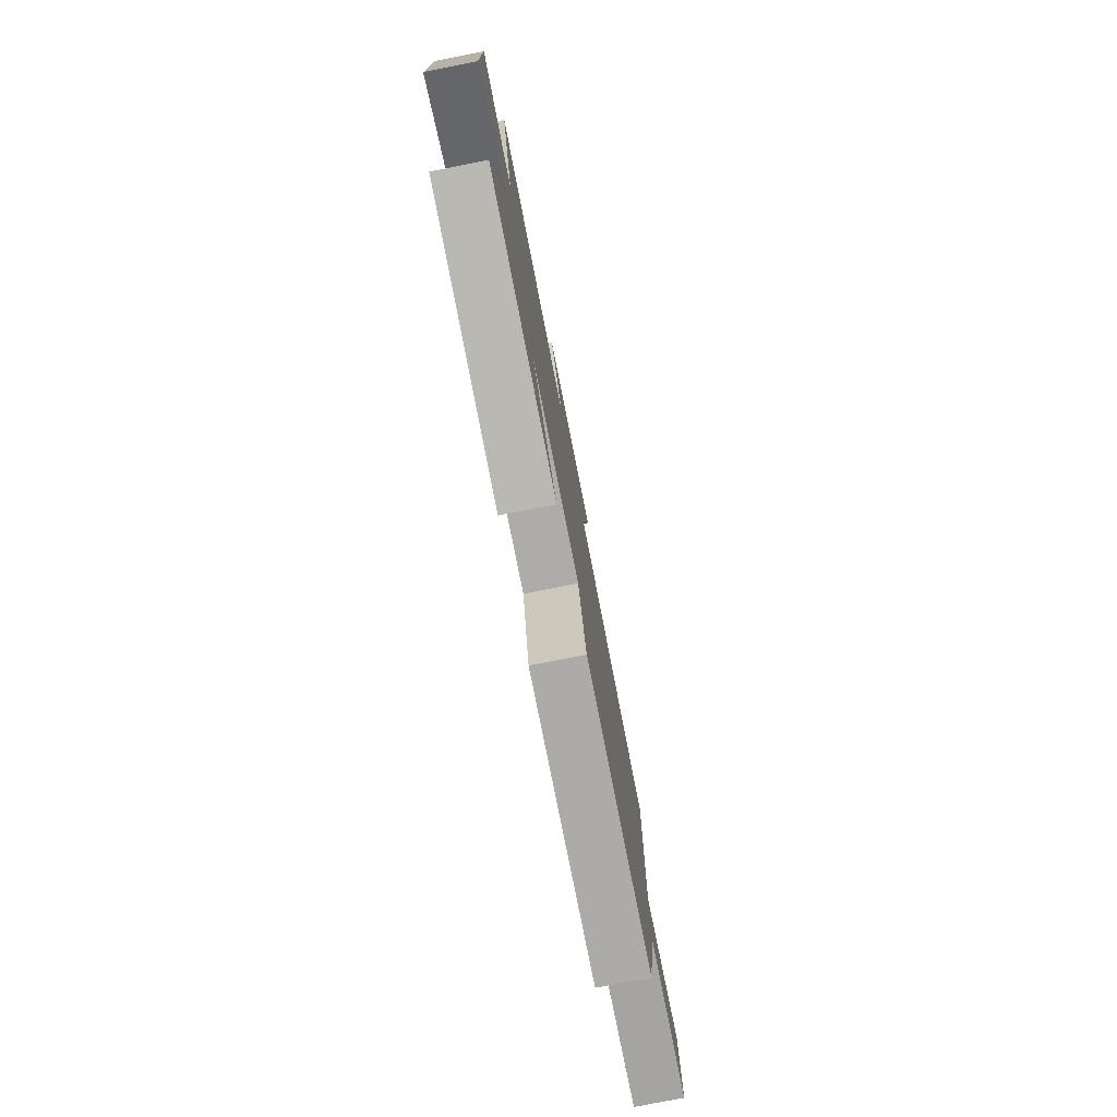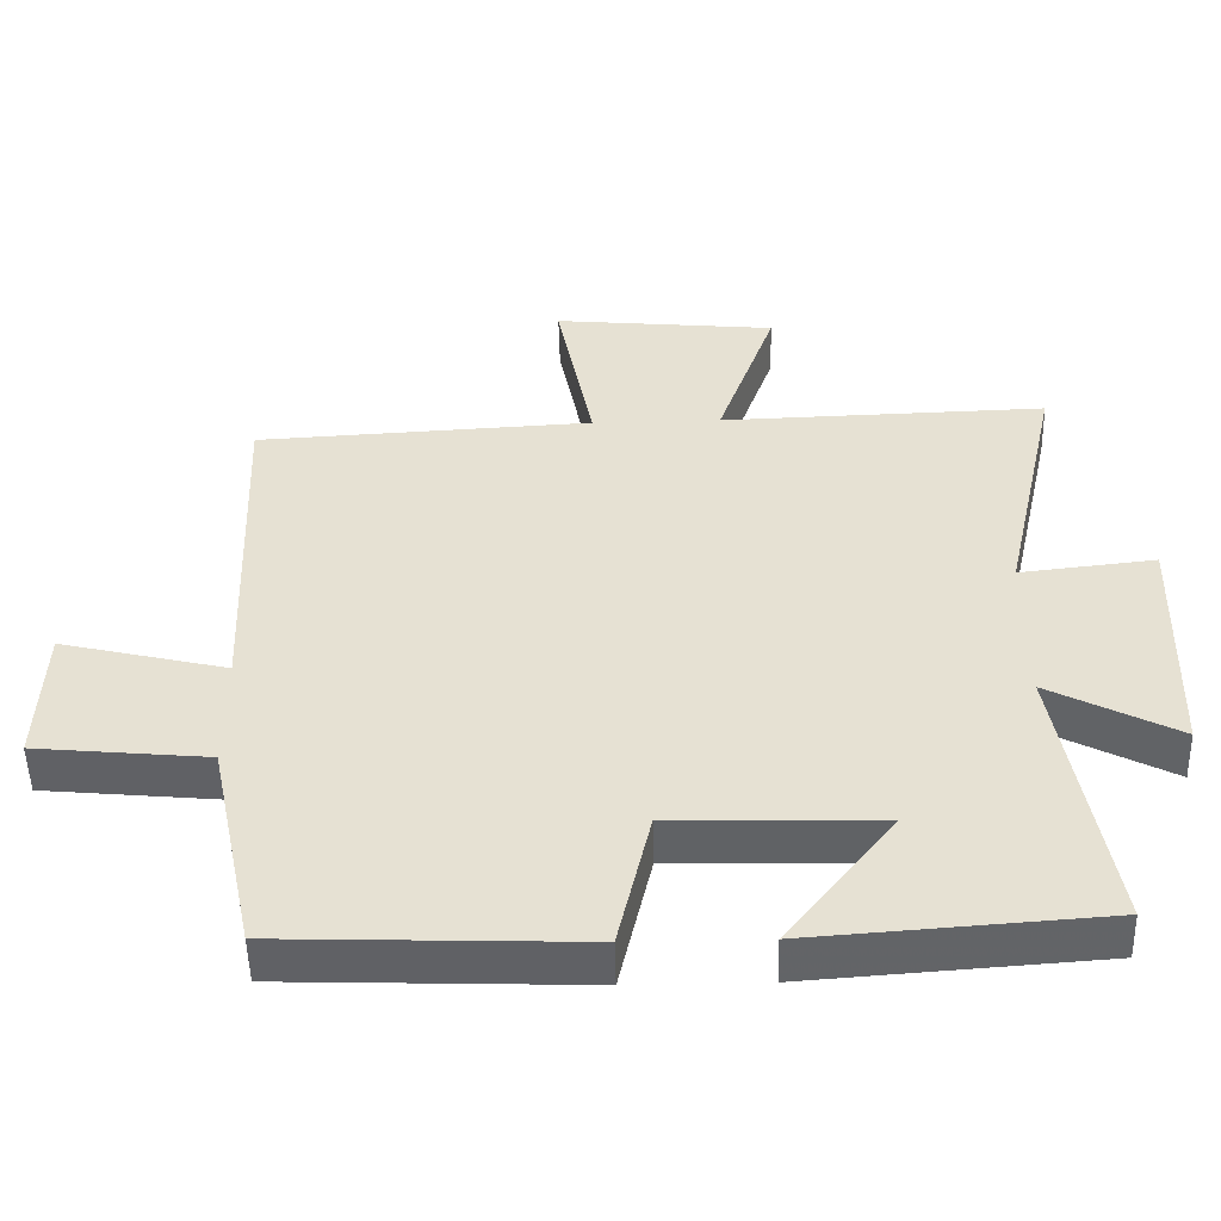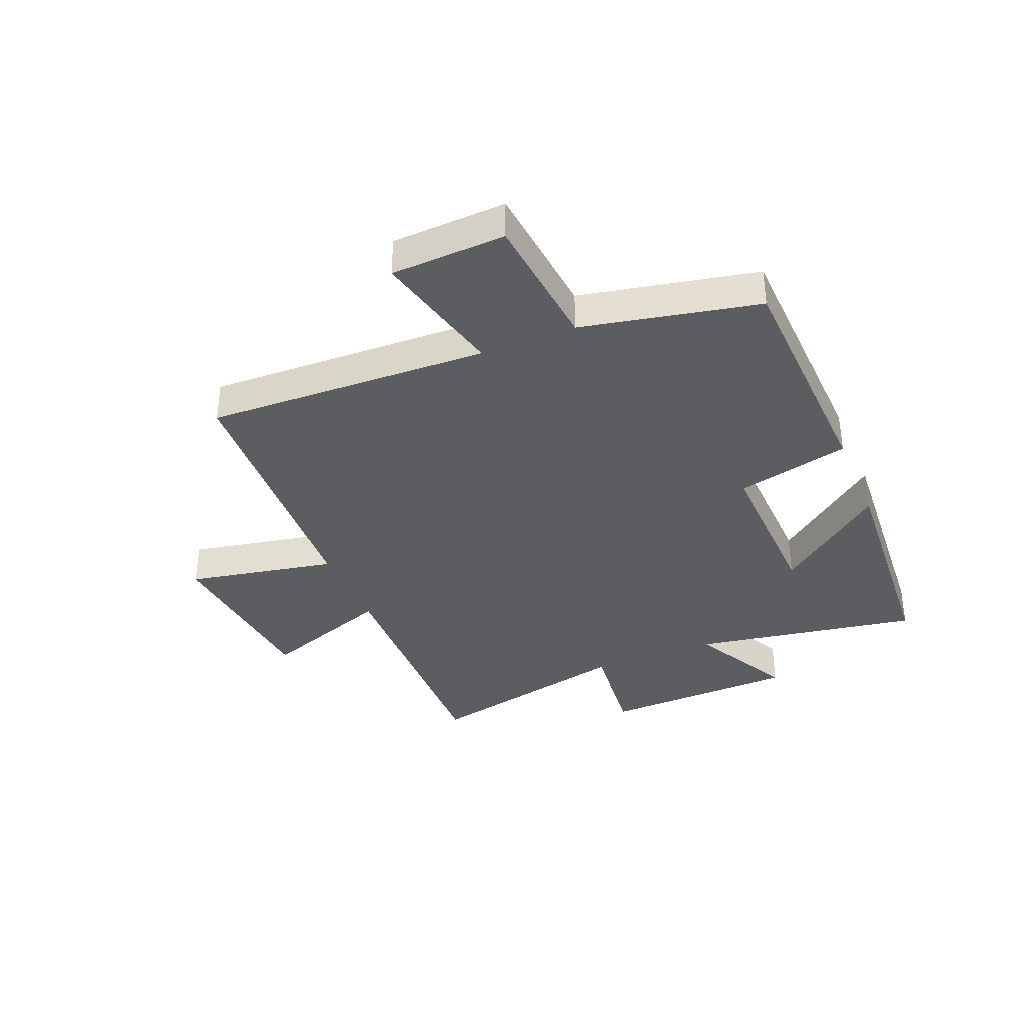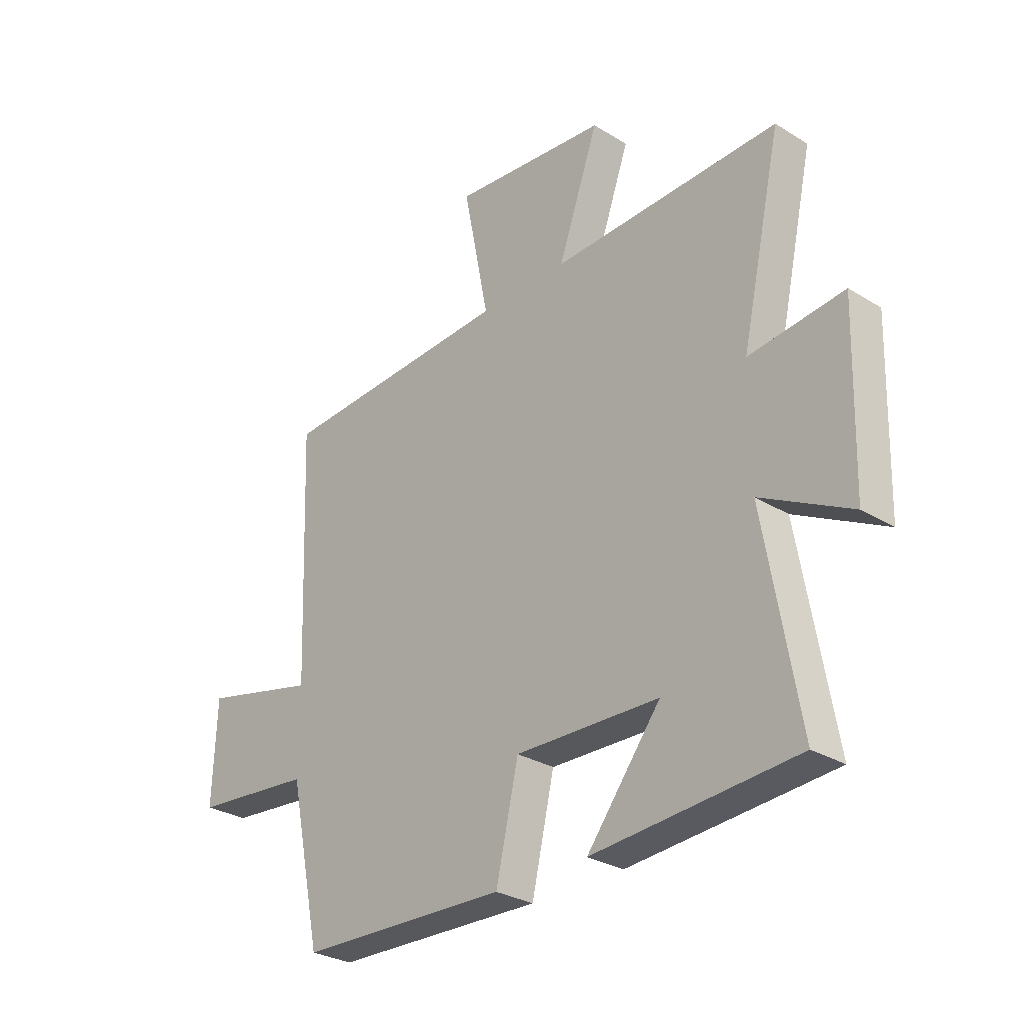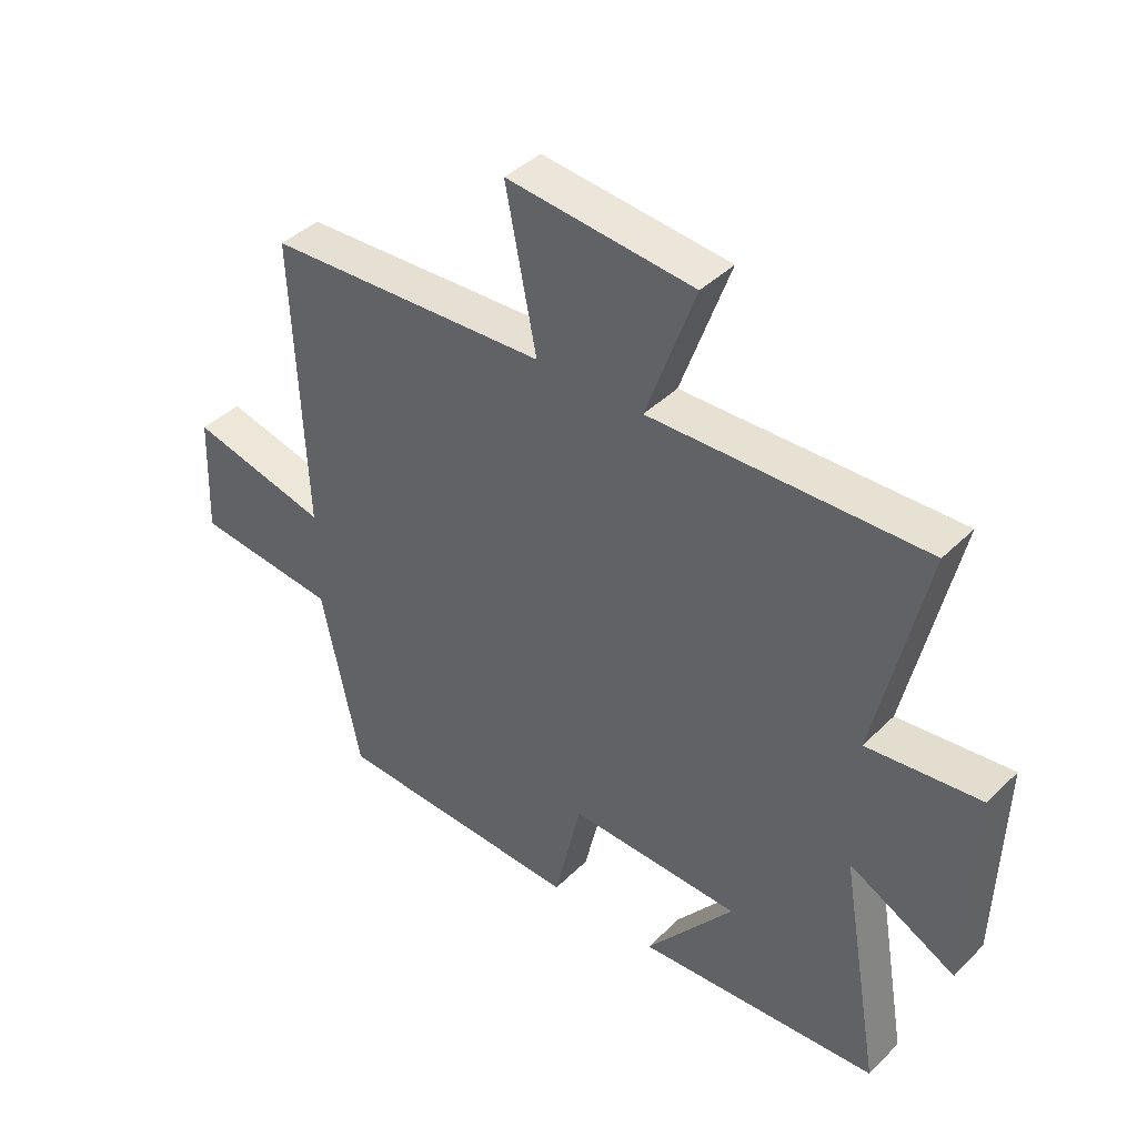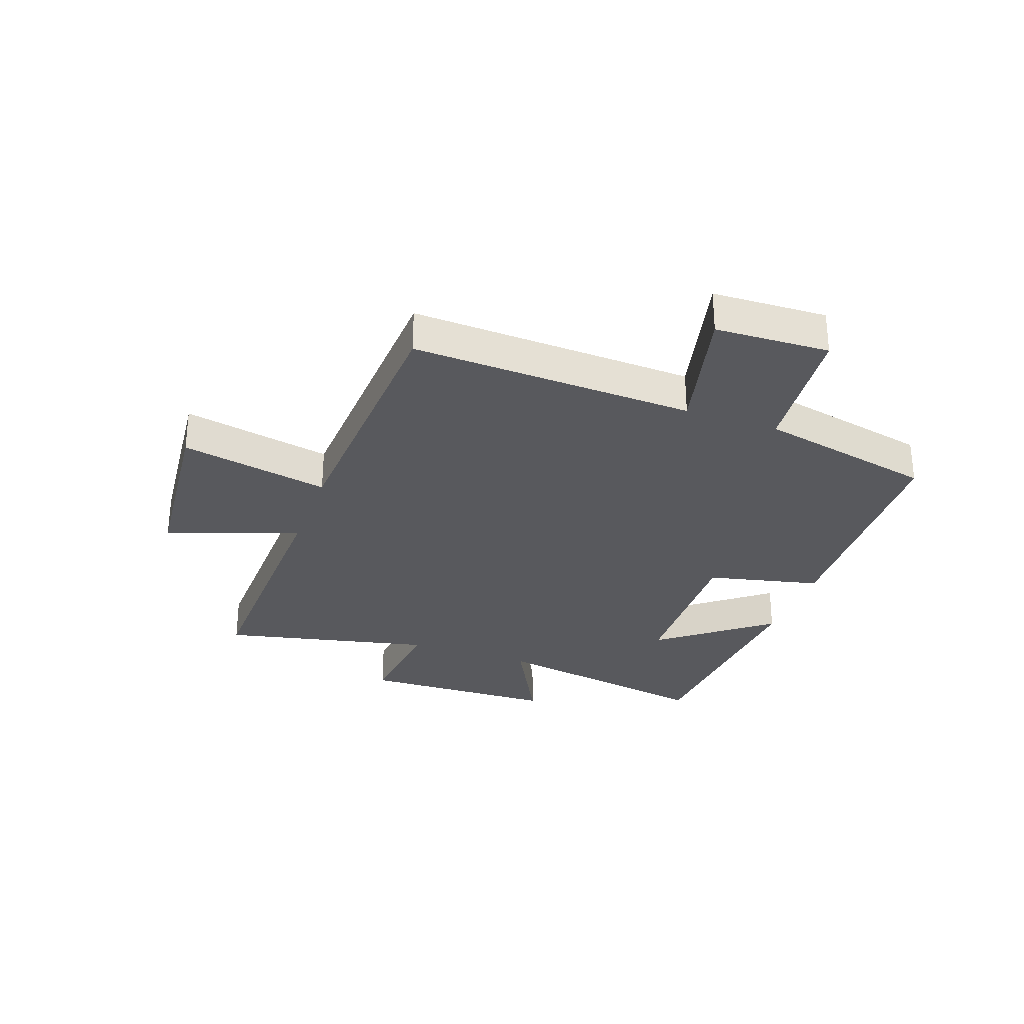
<metadata>
{"format":"obj","ext":"obj","renderer":"f3d","projection":"perspective","resolution":1024,"background":"white","views":[{"elev":-78.5,"azim":-78.9,"up":"+Z"},{"elev":-50.7,"azim":-178.6,"up":"+Z"},{"elev":-36.2,"azim":112.6,"up":"+Y"},{"elev":-29.2,"azim":-132.4,"up":"+Z"},{"elev":41.3,"azim":-139.7,"up":"+Z"},{"elev":-30.2,"azim":70.3,"up":"+Y"}]}
</metadata>
<code>
v -0.568 0.07 -0.471
v -0.5 0.07 -0.078
v -0.678 0.07 -0.171
v -0.688 0.07 0.169
v -0.5 0.07 0.148
v -0.581 0.07 0.513
v -0.128 0.07 0.5
v -0.209 0.07 0.728
v 0.101 0.07 0.758
v 0.05 0.07 0.5
v 0.519 0.07 0.475
v 0.5 0.07 -0.014
v 0.731 0.07 0.041
v 0.739 0.07 -0.157
v 0.5 0.07 -0.18
v 0.436 0.07 -0.485
v 0.02 0.07 -0.5
v -0.025 0.07 -0.304
v -0.311 0.07 -0.312
v -0.164 0.07 -0.5
v -0.568 0 -0.471
v -0.5 0 -0.078
v -0.678 0 -0.171
v -0.688 0 0.169
v -0.5 0 0.148
v -0.581 0 0.513
v -0.128 0 0.5
v -0.209 0 0.728
v 0.101 0 0.758
v 0.05 0 0.5
v 0.519 0 0.475
v 0.5 0 -0.014
v 0.731 0 0.041
v 0.739 0 -0.157
v 0.5 0 -0.18
v 0.436 0 -0.485
v 0.02 0 -0.5
v -0.025 0 -0.304
v -0.311 0 -0.312
v -0.164 0 -0.5
f 19 20 1 2
f 18 19 2
f 15 16 17 18
f 15 18 2
f 12 13 14 15
f 12 15 2
f 10 11 12 2
f 7 8 9 10
f 7 10 2 3
f 5 6 7
f 5 7 3
f 3 4 5
f 22 21 40 39
f 22 39 38
f 38 37 36 35
f 22 38 35
f 35 34 33 32
f 22 35 32
f 22 32 31 30
f 30 29 28 27
f 23 22 30 27
f 27 26 25
f 23 27 25
f 25 24 23
f 1 21 22 2
f 2 22 23 3
f 3 23 24 4
f 4 24 25 5
f 5 25 26 6
f 6 26 27 7
f 7 27 28 8
f 8 28 29 9
f 9 29 30 10
f 10 30 31 11
f 11 31 32 12
f 12 32 33 13
f 13 33 34 14
f 14 34 35 15
f 15 35 36 16
f 16 36 37 17
f 17 37 38 18
f 18 38 39 19
f 19 39 40 20
f 20 40 21 1

</code>
